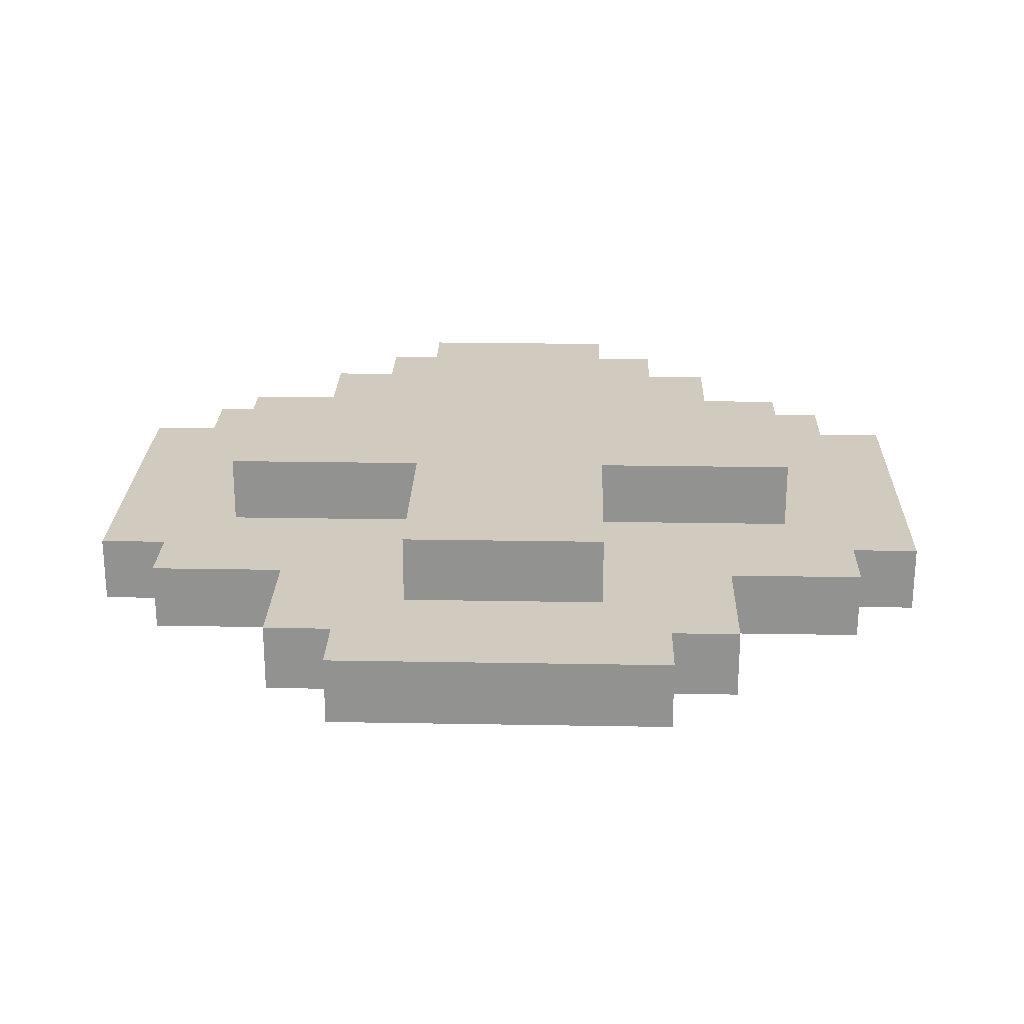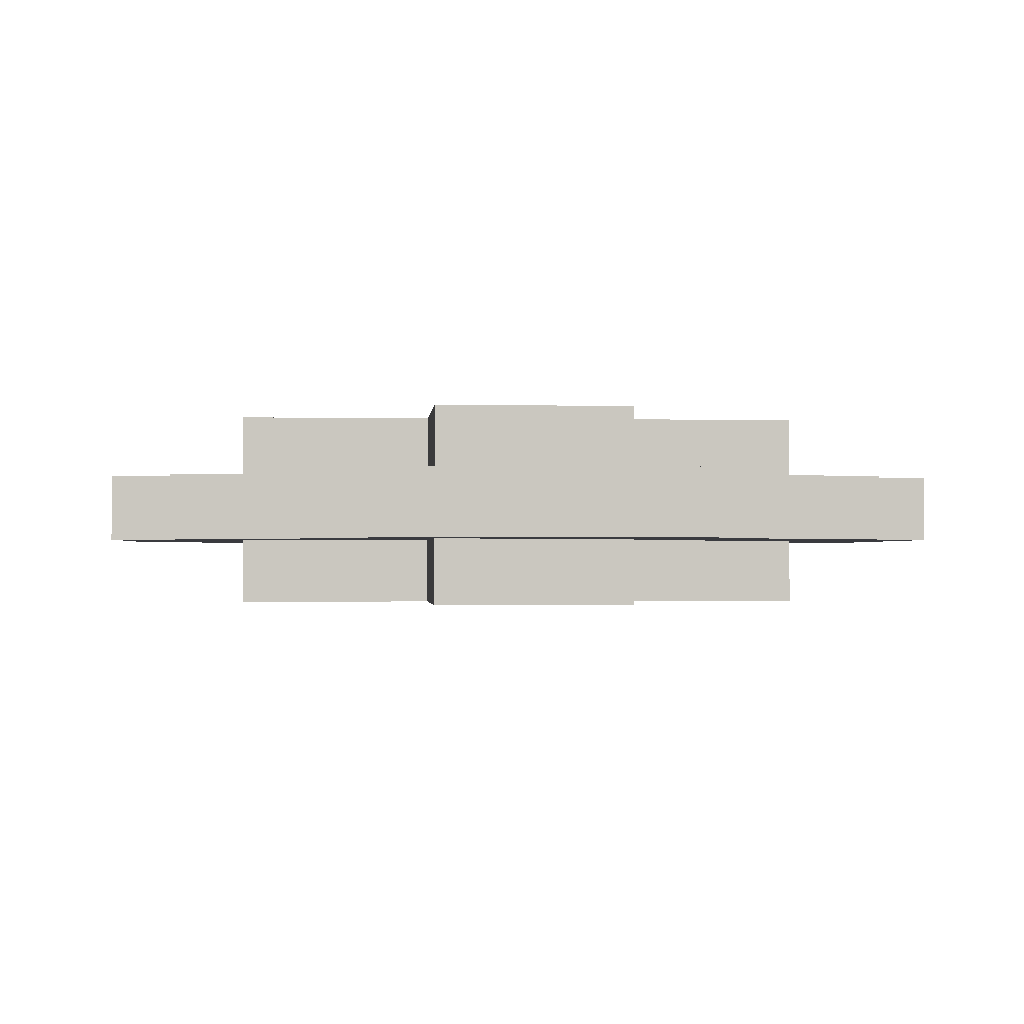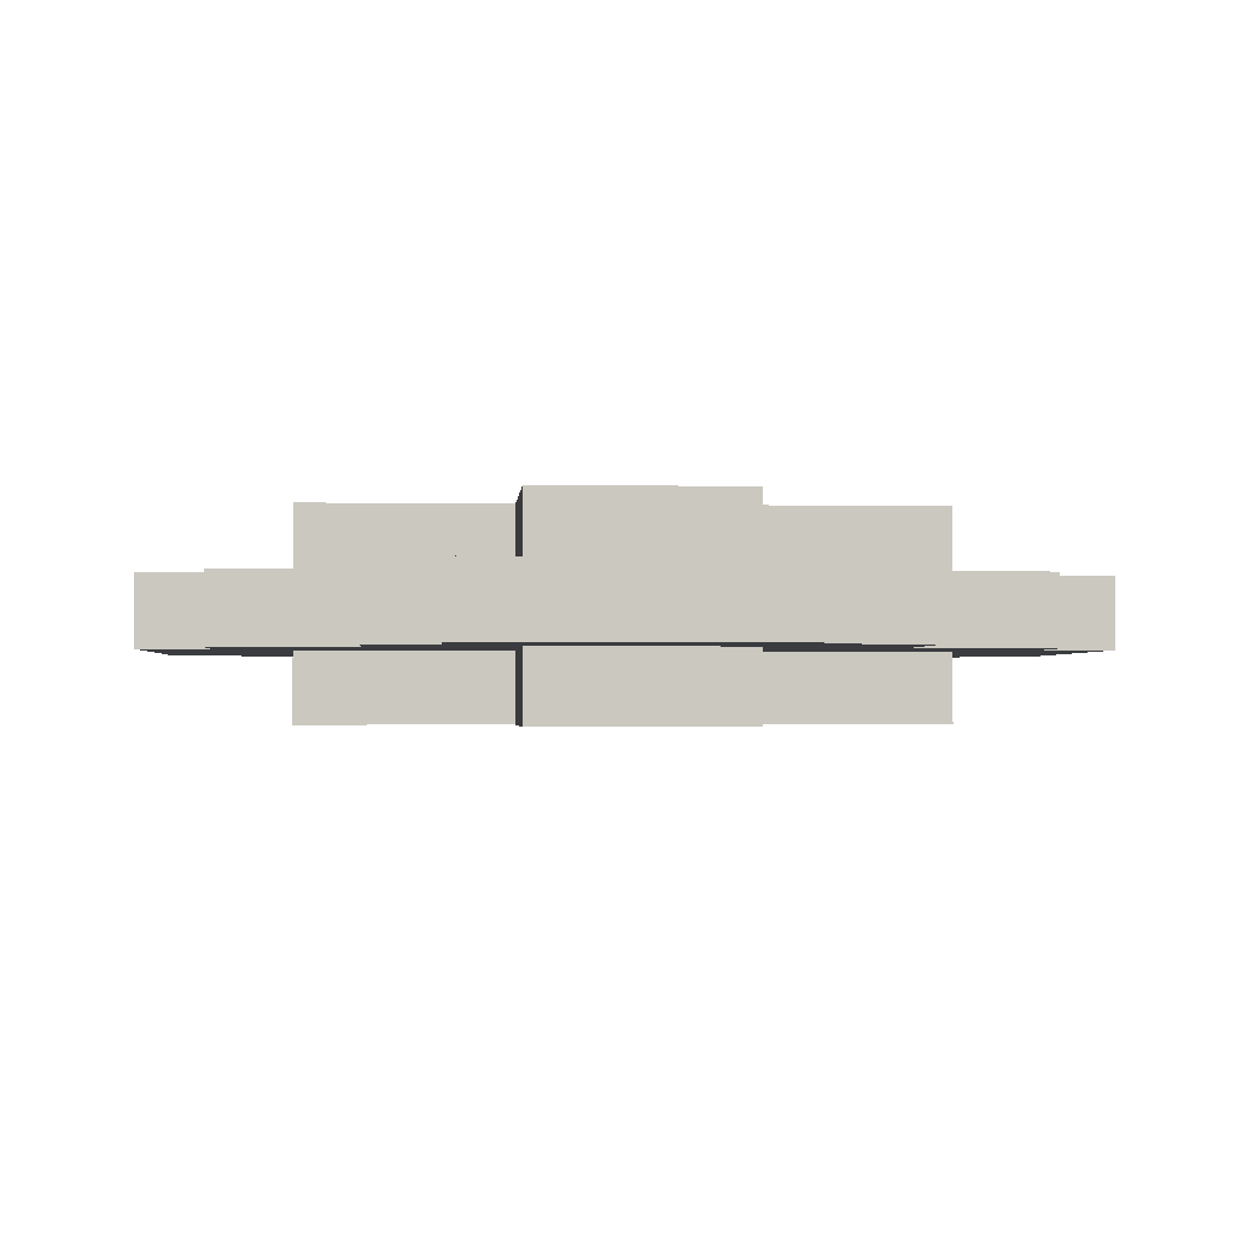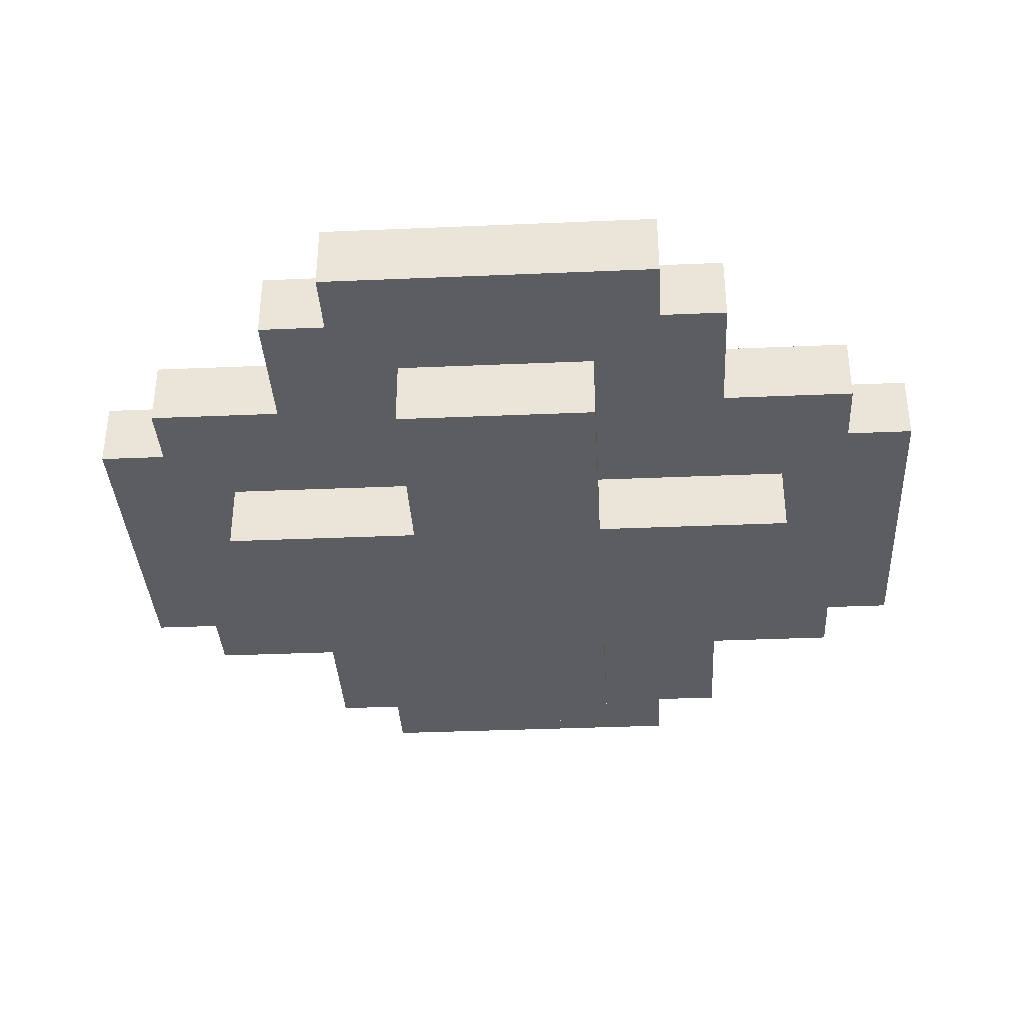
<metadata>
{"format":"obj","ext":"obj","renderer":"f3d","projection":"perspective","resolution":1024,"background":"white","views":[{"elev":23.6,"azim":-178.3,"up":"+Z"},{"elev":-1.3,"azim":-4.3,"up":"+Z"},{"elev":-1.9,"azim":-94.0,"up":"+Z"},{"elev":-36.2,"azim":-86.8,"up":"+Z"}]}
</metadata>
<code>
v -6.5 4 0.5
v -6.5 4 -0.5
v -6.5 9 0.5
v -6.5 9 -0.5
v -5.5 3 0.5
v -5.5 3 -0.5
v -5.5 4 0.5
v -5.5 4 -0.5
v -5.5 9 0.5
v -5.5 9 -0.5
v -5.5 10 0.5
v -5.5 10 -0.5
v -4.5 5 1.5
v -4.5 5 0.5
v -4.5 5 -0.5
v -4.5 5 -1.5
v -4.5 6 -0.5
v -4.5 6 -1.5
v -4.5 7 -0.5
v -4.5 7 -1.5
v -4.5 8 1.5
v -4.5 8 0.5
v -4.5 8 -0.5
v -4.5 8 -1.5
v -3.5 1 0.5
v -3.5 1 -0.5
v -3.5 3 0.5
v -3.5 3 -0.5
v -3.5 10 0.5
v -3.5 10 -0.5
v -3.5 12 0.5
v -3.5 12 -0.5
v -2.5 0 0.5
v -2.5 0 -0.5
v -2.5 1 0.5
v -2.5 1 -0.5
v -2.5 12 0.5
v -2.5 12 -0.5
v -2.5 13 0.5
v -2.5 13 -0.5
v -1.5 2 1.5
v -1.5 2 0.5
v -1.5 2 -0.5
v -1.5 2 -1.5
v -1.5 5 1.5
v -1.5 5 0.5
v -1.5 5 -0.5
v -1.5 5 -1.5
v -1.5 8 1.5
v -1.5 8 0.5
v -1.5 8 -0.5
v -1.5 8 -1.5
v -1.5 9 -0.5
v -1.5 9 -1.5
v -1.5 10 1.5
v -1.5 10 0.5
v -1.5 10 -0.5
v -1.5 10 -1.5
v -1.5 11 1.5
v -1.5 11 0.5
v -1.5 11 -0.5
v -1.5 11 -1.5
v 1.5 2 1.5
v 1.5 2 0.5
v 1.5 2 -0.5
v 1.5 2 -1.5
v 1.5 5 1.5
v 1.5 5 0.5
v 1.5 5 -0.5
v 1.5 5 -1.5
v 1.5 8 1.5
v 1.5 8 0.5
v 1.5 8 -0.5
v 1.5 8 -1.5
v 1.5 9 1.5
v 1.5 9 0.5
v 1.5 10 1.5
v 1.5 10 0.5
v 1.5 10 -0.5
v 1.5 10 -1.5
v 1.5 11 1.5
v 1.5 11 0.5
v 1.5 11 -0.5
v 1.5 11 -1.5
v 2.5 0 0.5
v 2.5 0 -0.5
v 2.5 1 0.5
v 2.5 1 -0.5
v 2.5 12 0.5
v 2.5 12 -0.5
v 2.5 13 0.5
v 2.5 13 -0.5
v 3.5 1 0.5
v 3.5 1 -0.5
v 3.5 3 0.5
v 3.5 3 -0.5
v 3.5 10 0.5
v 3.5 10 -0.5
v 3.5 12 0.5
v 3.5 12 -0.5
v 4.5 5 1.5
v 4.5 5 0.5
v 4.5 5 -0.5
v 4.5 5 -1.5
v 4.5 6 1.5
v 4.5 6 0.5
v 4.5 7 1.5
v 4.5 7 0.5
v 4.5 8 1.5
v 4.5 8 0.5
v 4.5 8 -0.5
v 4.5 8 -1.5
v 5.5 3 0.5
v 5.5 3 -0.5
v 5.5 4 0.5
v 5.5 4 -0.5
v 5.5 9 0.5
v 5.5 9 -0.5
v 5.5 10 0.5
v 5.5 10 -0.5
v 6.5 4 0.5
v 6.5 4 -0.5
v 6.5 9 0.5
v 6.5 9 -0.5
v -4.5 5 1.5
v -4.5 8 1.5
v -1.5 2 1.5
v -1.5 5 1.5
v -1.5 8 1.5
v -1.5 10 1.5
v -1.5 11 1.5
v -0.5 9 1.5
v -0.5 10 1.5
v -0.5 11 1.5
v 0.5 8 1.5
v 0.5 9 1.5
v 0.5 10 1.5
v 0.5 11 1.5
v 1.5 2 1.5
v 1.5 5 1.5
v 1.5 7 1.5
v 1.5 8 1.5
v 1.5 9 1.5
v 1.5 10 1.5
v 1.5 11 1.5
v 2.5 6 1.5
v 2.5 7 1.5
v 2.5 8 1.5
v 3.5 5 1.5
v 3.5 6 1.5
v 3.5 7 1.5
v 3.5 8 1.5
v 4.5 5 1.5
v 4.5 6 1.5
v 4.5 7 1.5
v 4.5 8 1.5
v -6.5 4 0.5
v -6.5 9 0.5
v -5.5 3 0.5
v -5.5 4 0.5
v -5.5 8 0.5
v -5.5 9 0.5
v -5.5 10 0.5
v -4.5 5 0.5
v -4.5 8 0.5
v -4.5 9 0.5
v -3.5 1 0.5
v -3.5 3 0.5
v -3.5 10 0.5
v -3.5 12 0.5
v -2.5 0 0.5
v -2.5 1 0.5
v -2.5 2 0.5
v -2.5 4 0.5
v -2.5 9 0.5
v -2.5 11 0.5
v -2.5 12 0.5
v -2.5 13 0.5
v -1.5 1 0.5
v -1.5 2 0.5
v -1.5 5 0.5
v -1.5 8 0.5
v -1.5 10 0.5
v -1.5 11 0.5
v -1.5 12 0.5
v -0.5 11 0.5
v 0.5 11 0.5
v 1.5 1 0.5
v 1.5 2 0.5
v 1.5 5 0.5
v 1.5 8 0.5
v 1.5 9 0.5
v 1.5 10 0.5
v 1.5 11 0.5
v 1.5 12 0.5
v 2.5 0 0.5
v 2.5 1 0.5
v 2.5 2 0.5
v 2.5 4 0.5
v 2.5 8 0.5
v 2.5 9 0.5
v 2.5 11 0.5
v 2.5 12 0.5
v 2.5 13 0.5
v 3.5 1 0.5
v 3.5 3 0.5
v 3.5 5 0.5
v 3.5 8 0.5
v 3.5 10 0.5
v 3.5 12 0.5
v 4.5 4 0.5
v 4.5 5 0.5
v 4.5 6 0.5
v 4.5 7 0.5
v 4.5 8 0.5
v 4.5 9 0.5
v 5.5 3 0.5
v 5.5 4 0.5
v 5.5 5 0.5
v 5.5 8 0.5
v 5.5 9 0.5
v 5.5 10 0.5
v 6.5 4 0.5
v 6.5 9 0.5
v -6.5 4 -0.5
v -6.5 9 -0.5
v -5.5 3 -0.5
v -5.5 4 -0.5
v -5.5 8 -0.5
v -5.5 9 -0.5
v -5.5 10 -0.5
v -4.5 5 -0.5
v -4.5 6 -0.5
v -4.5 7 -0.5
v -4.5 8 -0.5
v -4.5 9 -0.5
v -3.5 1 -0.5
v -3.5 3 -0.5
v -3.5 5 -0.5
v -3.5 8 -0.5
v -3.5 10 -0.5
v -3.5 12 -0.5
v -2.5 0 -0.5
v -2.5 1 -0.5
v -2.5 2 -0.5
v -2.5 4 -0.5
v -2.5 8 -0.5
v -2.5 9 -0.5
v -2.5 11 -0.5
v -2.5 12 -0.5
v -2.5 13 -0.5
v -1.5 1 -0.5
v -1.5 2 -0.5
v -1.5 5 -0.5
v -1.5 8 -0.5
v -1.5 9 -0.5
v -1.5 10 -0.5
v -1.5 11 -0.5
v -1.5 12 -0.5
v -0.5 11 -0.5
v 0.5 11 -0.5
v 1.5 1 -0.5
v 1.5 2 -0.5
v 1.5 5 -0.5
v 1.5 8 -0.5
v 1.5 10 -0.5
v 1.5 11 -0.5
v 1.5 12 -0.5
v 2.5 0 -0.5
v 2.5 1 -0.5
v 2.5 2 -0.5
v 2.5 4 -0.5
v 2.5 9 -0.5
v 2.5 11 -0.5
v 2.5 12 -0.5
v 2.5 13 -0.5
v 3.5 1 -0.5
v 3.5 3 -0.5
v 3.5 10 -0.5
v 3.5 12 -0.5
v 4.5 4 -0.5
v 4.5 5 -0.5
v 4.5 8 -0.5
v 4.5 9 -0.5
v 5.5 3 -0.5
v 5.5 4 -0.5
v 5.5 5 -0.5
v 5.5 8 -0.5
v 5.5 9 -0.5
v 5.5 10 -0.5
v 6.5 4 -0.5
v 6.5 9 -0.5
v -4.5 5 -1.5
v -4.5 6 -1.5
v -4.5 7 -1.5
v -4.5 8 -1.5
v -3.5 5 -1.5
v -3.5 6 -1.5
v -3.5 7 -1.5
v -3.5 8 -1.5
v -2.5 6 -1.5
v -2.5 7 -1.5
v -2.5 8 -1.5
v -1.5 2 -1.5
v -1.5 5 -1.5
v -1.5 7 -1.5
v -1.5 8 -1.5
v -1.5 9 -1.5
v -1.5 10 -1.5
v -1.5 11 -1.5
v -0.5 8 -1.5
v -0.5 9 -1.5
v -0.5 10 -1.5
v -0.5 11 -1.5
v 0.5 9 -1.5
v 0.5 10 -1.5
v 0.5 11 -1.5
v 1.5 2 -1.5
v 1.5 5 -1.5
v 1.5 8 -1.5
v 1.5 10 -1.5
v 1.5 11 -1.5
v 4.5 5 -1.5
v 4.5 8 -1.5
v -2.5 0 0.5
v 2.5 0 0.5
v -2.5 0 -0.5
v 2.5 0 -0.5
v -3.5 1 0.5
v -2.5 1 0.5
v 2.5 1 0.5
v 3.5 1 0.5
v -3.5 1 -0.5
v -2.5 1 -0.5
v 2.5 1 -0.5
v 3.5 1 -0.5
v -1.5 2 1.5
v 1.5 2 1.5
v -1.5 2 0.5
v 1.5 2 0.5
v -1.5 2 -0.5
v 1.5 2 -0.5
v -1.5 2 -1.5
v 1.5 2 -1.5
v -5.5 3 0.5
v -3.5 3 0.5
v 3.5 3 0.5
v 5.5 3 0.5
v -5.5 3 -0.5
v -3.5 3 -0.5
v 3.5 3 -0.5
v 5.5 3 -0.5
v -6.5 4 0.5
v -5.5 4 0.5
v 5.5 4 0.5
v 6.5 4 0.5
v -6.5 4 -0.5
v -5.5 4 -0.5
v 5.5 4 -0.5
v 6.5 4 -0.5
v -4.5 5 1.5
v -1.5 5 1.5
v 1.5 5 1.5
v 3.5 5 1.5
v 4.5 5 1.5
v -4.5 5 0.5
v -1.5 5 0.5
v 1.5 5 0.5
v 3.5 5 0.5
v 4.5 5 0.5
v -4.5 5 -0.5
v -3.5 5 -0.5
v -1.5 5 -0.5
v 1.5 5 -0.5
v 4.5 5 -0.5
v -4.5 5 -1.5
v -3.5 5 -1.5
v -1.5 5 -1.5
v 1.5 5 -1.5
v 4.5 5 -1.5
v -4.5 8 1.5
v -1.5 8 1.5
v 1.5 8 1.5
v 2.5 8 1.5
v 3.5 8 1.5
v 4.5 8 1.5
v -4.5 8 0.5
v -1.5 8 0.5
v 1.5 8 0.5
v 2.5 8 0.5
v 3.5 8 0.5
v 4.5 8 0.5
v -4.5 8 -0.5
v -3.5 8 -0.5
v -2.5 8 -0.5
v -1.5 8 -0.5
v 1.5 8 -0.5
v 4.5 8 -0.5
v -4.5 8 -1.5
v -3.5 8 -1.5
v -2.5 8 -1.5
v -1.5 8 -1.5
v 1.5 8 -1.5
v 4.5 8 -1.5
v -6.5 9 0.5
v -5.5 9 0.5
v 5.5 9 0.5
v 6.5 9 0.5
v -6.5 9 -0.5
v -5.5 9 -0.5
v 5.5 9 -0.5
v 6.5 9 -0.5
v -5.5 10 0.5
v -3.5 10 0.5
v 3.5 10 0.5
v 5.5 10 0.5
v -5.5 10 -0.5
v -3.5 10 -0.5
v 3.5 10 -0.5
v 5.5 10 -0.5
v -1.5 11 1.5
v -0.5 11 1.5
v 0.5 11 1.5
v 1.5 11 1.5
v -1.5 11 0.5
v -0.5 11 0.5
v 0.5 11 0.5
v 1.5 11 0.5
v -1.5 11 -0.5
v -0.5 11 -0.5
v 0.5 11 -0.5
v 1.5 11 -0.5
v -1.5 11 -1.5
v -0.5 11 -1.5
v 0.5 11 -1.5
v 1.5 11 -1.5
v -3.5 12 0.5
v -2.5 12 0.5
v 2.5 12 0.5
v 3.5 12 0.5
v -3.5 12 -0.5
v -2.5 12 -0.5
v 2.5 12 -0.5
v 3.5 12 -0.5
v -2.5 13 0.5
v 2.5 13 0.5
v -2.5 13 -0.5
v 2.5 13 -0.5
f 3 2 1
f 4 2 3
f 7 6 5
f 8 6 7
f 11 10 9
f 12 10 11
f 17 16 15
f 18 16 17
f 19 18 17
f 20 18 19
f 21 14 13
f 22 14 21
f 23 20 19
f 24 20 23
f 27 26 25
f 28 26 27
f 31 30 29
f 32 30 31
f 35 34 33
f 36 34 35
f 39 38 37
f 40 38 39
f 45 42 41
f 46 42 45
f 47 44 43
f 48 44 47
f 53 52 51
f 54 52 53
f 55 50 49
f 56 50 55
f 57 54 53
f 58 54 57
f 59 56 55
f 60 56 59
f 61 58 57
f 62 58 61
f 63 64 67
f 67 64 68
f 65 66 69
f 69 66 70
f 71 72 75
f 75 72 76
f 75 76 77
f 77 76 78
f 73 74 79
f 79 74 80
f 77 78 81
f 81 78 82
f 79 80 83
f 83 80 84
f 85 86 87
f 87 86 88
f 89 90 91
f 91 90 92
f 93 94 95
f 95 94 96
f 97 98 99
f 99 98 100
f 101 102 105
f 105 102 106
f 105 106 107
f 107 106 108
f 107 108 109
f 109 108 110
f 103 104 111
f 111 104 112
f 113 114 115
f 115 114 116
f 117 118 119
f 119 118 120
f 121 122 123
f 123 122 124
f 128 126 125
f 129 126 128
f 132 128 127
f 132 129 128
f 132 130 129
f 133 131 130
f 133 130 132
f 134 131 133
f 135 132 127
f 136 133 132
f 136 132 135
f 137 134 133
f 137 133 136
f 138 134 137
f 139 135 127
f 140 135 139
f 141 135 140
f 142 136 135
f 142 135 141
f 143 137 136
f 143 136 142
f 144 138 137
f 144 137 143
f 145 138 144
f 146 141 140
f 147 142 141
f 147 141 146
f 148 142 147
f 149 146 140
f 150 147 146
f 150 146 149
f 151 148 147
f 151 147 150
f 152 148 151
f 153 150 149
f 154 151 150
f 154 150 153
f 155 152 151
f 155 151 154
f 156 152 155
f 160 158 157
f 161 158 160
f 162 158 161
f 164 161 160
f 165 163 162
f 165 161 164
f 165 162 161
f 166 163 165
f 168 160 159
f 169 163 166
f 172 168 167
f 173 168 172
f 174 164 160
f 174 168 173
f 174 160 168
f 175 166 165
f 175 170 169
f 175 169 166
f 176 170 175
f 177 170 176
f 179 173 172
f 179 172 171
f 180 174 173
f 180 173 179
f 181 164 174
f 181 174 180
f 182 175 165
f 182 176 175
f 183 176 182
f 184 178 177
f 184 176 183
f 184 177 176
f 185 178 184
f 186 185 184
f 187 185 186
f 188 180 179
f 188 179 171
f 189 180 188
f 194 185 187
f 195 178 185
f 195 185 194
f 196 188 171
f 196 189 188
f 197 189 196
f 198 190 189
f 198 189 197
f 199 190 198
f 200 193 192
f 200 194 193
f 200 192 191
f 201 194 200
f 202 195 194
f 202 194 201
f 203 178 195
f 203 195 202
f 204 178 203
f 205 199 198
f 205 198 197
f 206 199 205
f 207 190 199
f 208 201 200
f 209 202 201
f 209 203 202
f 210 203 209
f 211 199 206
f 211 207 199
f 212 207 211
f 215 201 208
f 216 209 201
f 216 201 215
f 217 211 206
f 217 212 211
f 218 212 217
f 219 214 213
f 219 212 218
f 219 215 214
f 219 213 212
f 220 216 215
f 220 215 219
f 221 209 216
f 221 216 220
f 222 209 221
f 223 220 219
f 223 221 220
f 223 219 218
f 224 221 223
f 225 226 228
f 228 226 229
f 229 226 230
f 228 229 232
f 232 229 233
f 233 229 234
f 230 231 235
f 234 229 235
f 229 230 235
f 235 231 236
f 227 228 238
f 228 232 239
f 235 236 240
f 236 231 241
f 237 238 244
f 244 238 245
f 228 239 246
f 245 238 246
f 238 228 246
f 240 236 247
f 241 242 248
f 247 236 248
f 236 241 248
f 248 242 249
f 249 242 250
f 244 245 252
f 243 244 252
f 245 246 253
f 252 245 253
f 246 239 254
f 253 246 254
f 247 248 255
f 248 249 255
f 255 249 256
f 256 249 257
f 250 251 258
f 257 249 258
f 249 250 258
f 258 251 259
f 258 259 260
f 260 259 261
f 252 253 262
f 243 252 262
f 262 253 263
f 261 259 267
f 259 251 268
f 267 259 268
f 243 262 269
f 262 263 269
f 269 263 270
f 263 264 271
f 270 263 271
f 271 264 272
f 265 266 273
f 266 267 273
f 267 268 274
f 273 267 274
f 268 251 275
f 274 268 275
f 275 251 276
f 271 272 277
f 270 271 277
f 277 272 278
f 273 274 279
f 274 275 279
f 279 275 280
f 272 264 281
f 278 272 281
f 281 264 282
f 265 273 283
f 273 279 284
f 283 273 284
f 281 282 285
f 278 281 285
f 285 282 286
f 282 283 287
f 286 282 287
f 283 284 288
f 287 283 288
f 284 279 289
f 288 284 289
f 289 279 290
f 287 288 291
f 288 289 291
f 286 287 291
f 291 289 292
f 293 294 297
f 294 295 298
f 297 294 298
f 295 296 299
f 298 295 299
f 299 296 300
f 297 298 301
f 298 299 301
f 299 300 302
f 301 299 302
f 302 300 303
f 297 301 305
f 301 302 305
f 302 303 306
f 305 302 306
f 306 303 307
f 306 307 311
f 305 306 311
f 304 305 311
f 307 308 311
f 308 309 312
f 311 308 312
f 309 310 313
f 312 309 313
f 313 310 314
f 311 312 315
f 312 313 315
f 313 314 316
f 315 313 316
f 316 314 317
f 304 311 318
f 311 315 318
f 315 316 318
f 318 316 319
f 319 316 320
f 316 317 321
f 320 316 321
f 321 317 322
f 319 320 323
f 323 320 324
f 327 326 325
f 328 326 327
f 333 330 329
f 334 330 333
f 335 332 331
f 336 332 335
f 339 338 337
f 340 338 339
f 343 342 341
f 344 342 343
f 349 346 345
f 350 346 349
f 351 348 347
f 352 348 351
f 357 354 353
f 358 354 357
f 359 356 355
f 360 356 359
f 366 362 361
f 367 362 366
f 368 364 363
f 369 365 364
f 369 364 368
f 370 365 369
f 376 372 371
f 377 373 372
f 377 372 376
f 378 373 377
f 379 375 374
f 380 375 379
f 381 382 387
f 387 382 388
f 383 384 389
f 384 385 390
f 389 384 390
f 385 386 391
f 390 385 391
f 391 386 392
f 393 394 399
f 394 395 400
f 399 394 400
f 395 396 401
f 400 395 401
f 401 396 402
f 397 398 403
f 403 398 404
f 405 406 409
f 409 406 410
f 407 408 411
f 411 408 412
f 413 414 417
f 417 414 418
f 415 416 419
f 419 416 420
f 421 422 425
f 422 423 426
f 425 422 426
f 423 424 427
f 426 423 427
f 427 424 428
f 429 430 433
f 430 431 434
f 433 430 434
f 431 432 435
f 434 431 435
f 435 432 436
f 437 438 441
f 441 438 442
f 439 440 443
f 443 440 444
f 445 446 447
f 447 446 448

</code>
